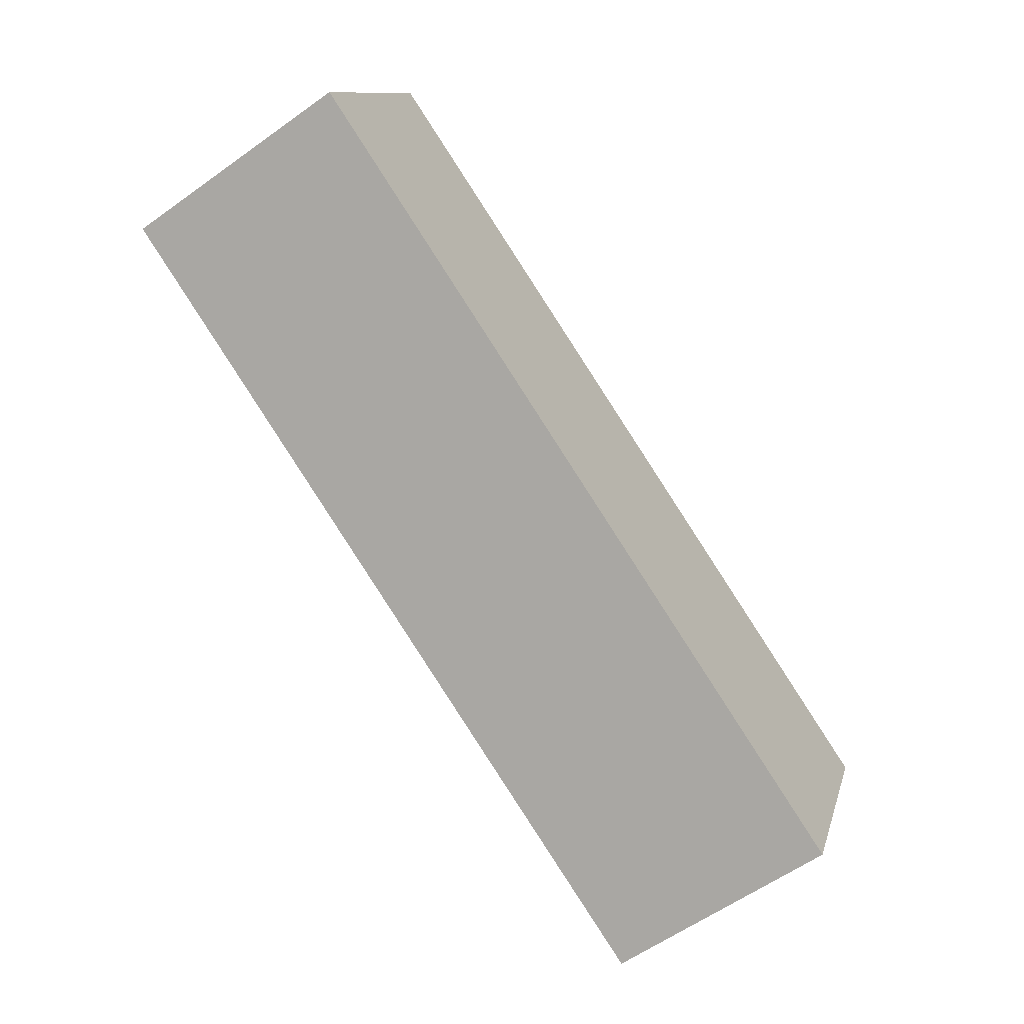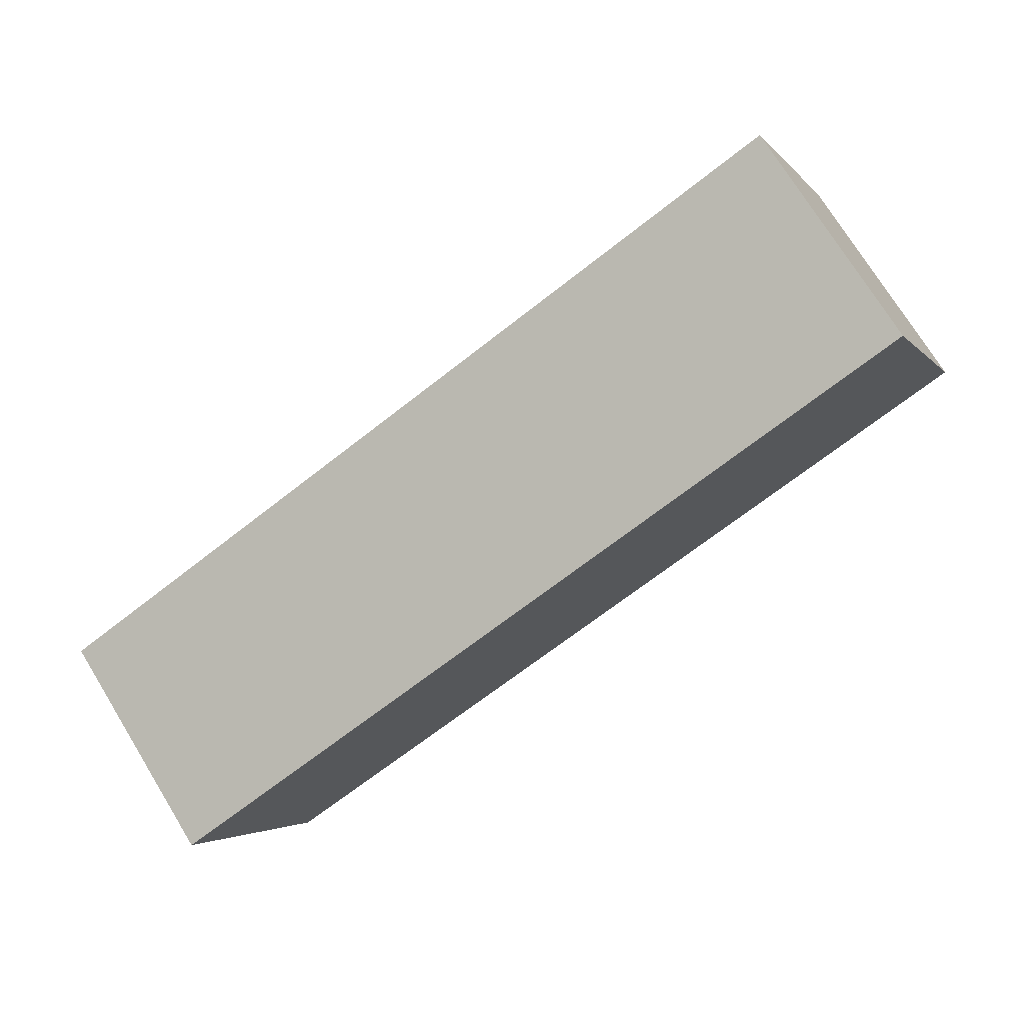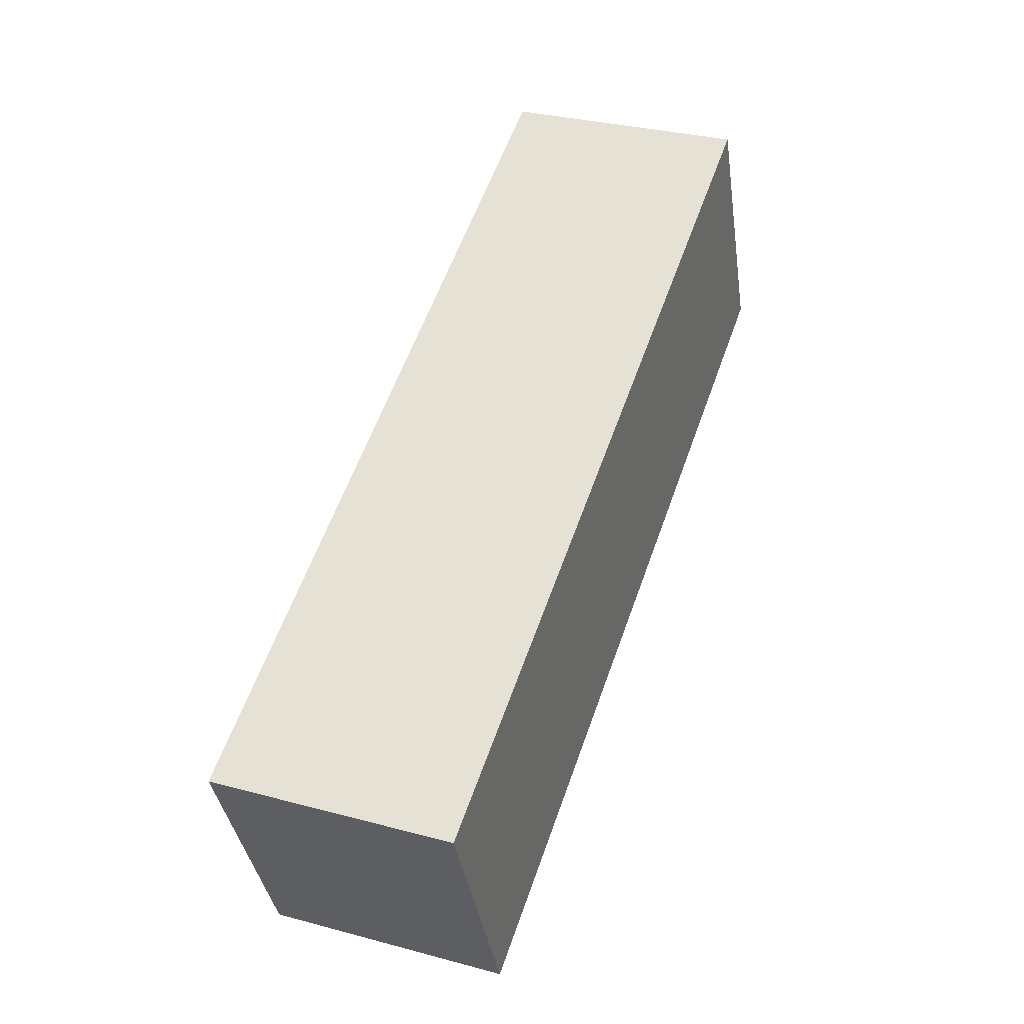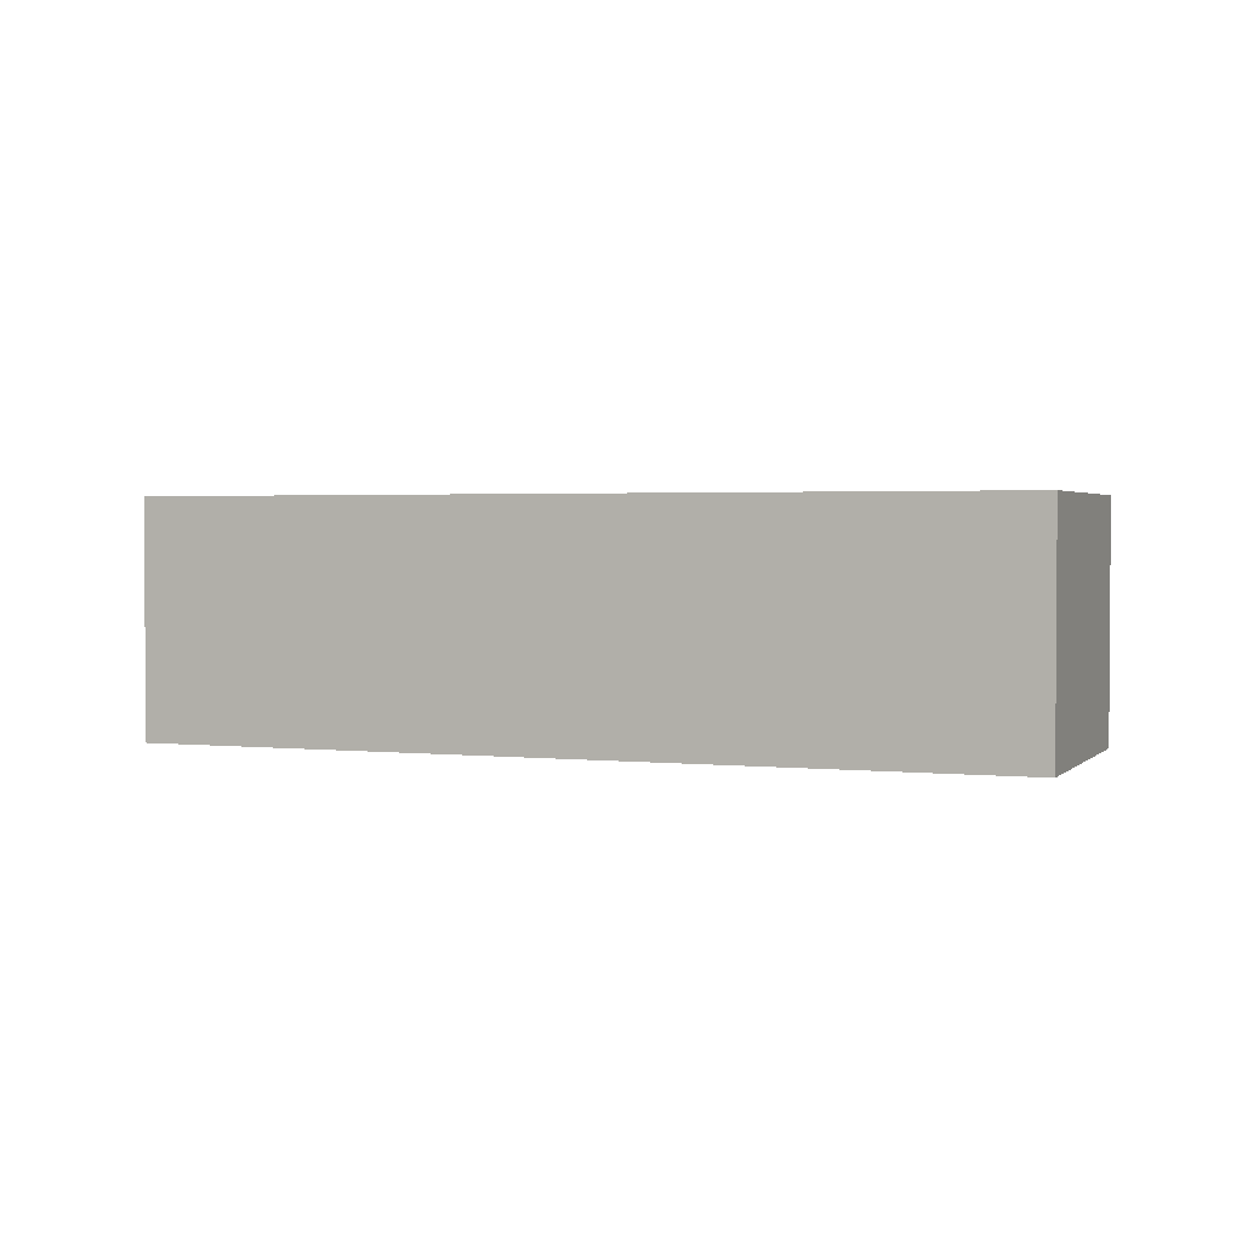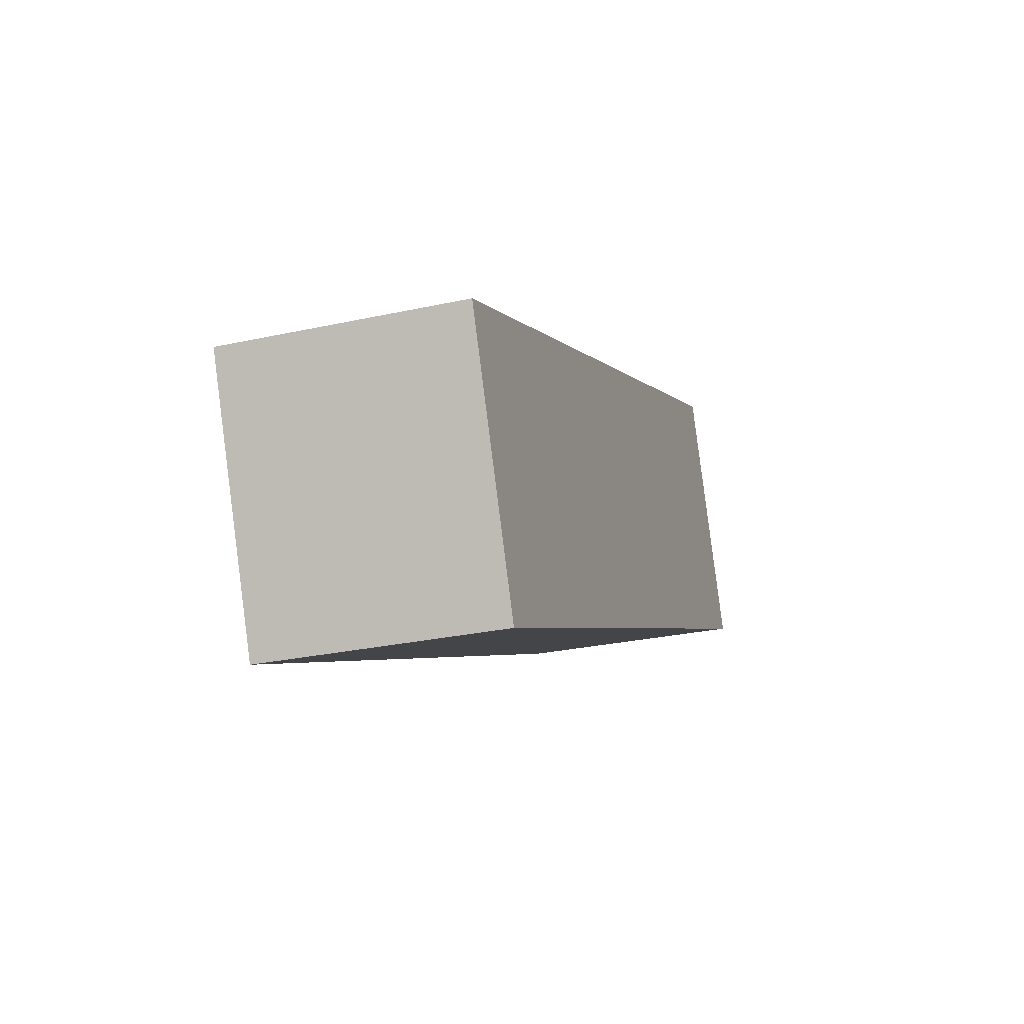
<metadata>
{"format":"obj","ext":"obj","renderer":"f3d","projection":"perspective","resolution":1024,"background":"white","views":[{"elev":-59.7,"azim":-53.7,"up":"+Z"},{"elev":73.8,"azim":148.4,"up":"+Z"},{"elev":31.7,"azim":110.7,"up":"+Z"},{"elev":2.2,"azim":44.4,"up":"+Y"},{"elev":-27.7,"azim":108.6,"up":"+Z"}]}
</metadata>
<code>
v  0 0 0
v  1.496 3.249 3.474
v  6.932e-05 3.249 -0.0001028
v  1.496 -2.128e-16 3.475
v  11.01 2.902e-16 -4.739
v  11.01 3.249 -4.739
v  12.5 3.249 -1.264
v  12.5 7.742e-17 -1.264
g defaultobject
f 1 2 3
f 2 1 4
f 5 3 6
f 3 5 1
f 5 7 8
f 7 5 6
f 8 2 4
f 2 8 7
f 6 2 7
f 2 6 3
f 4 5 8
f 5 4 1

</code>
